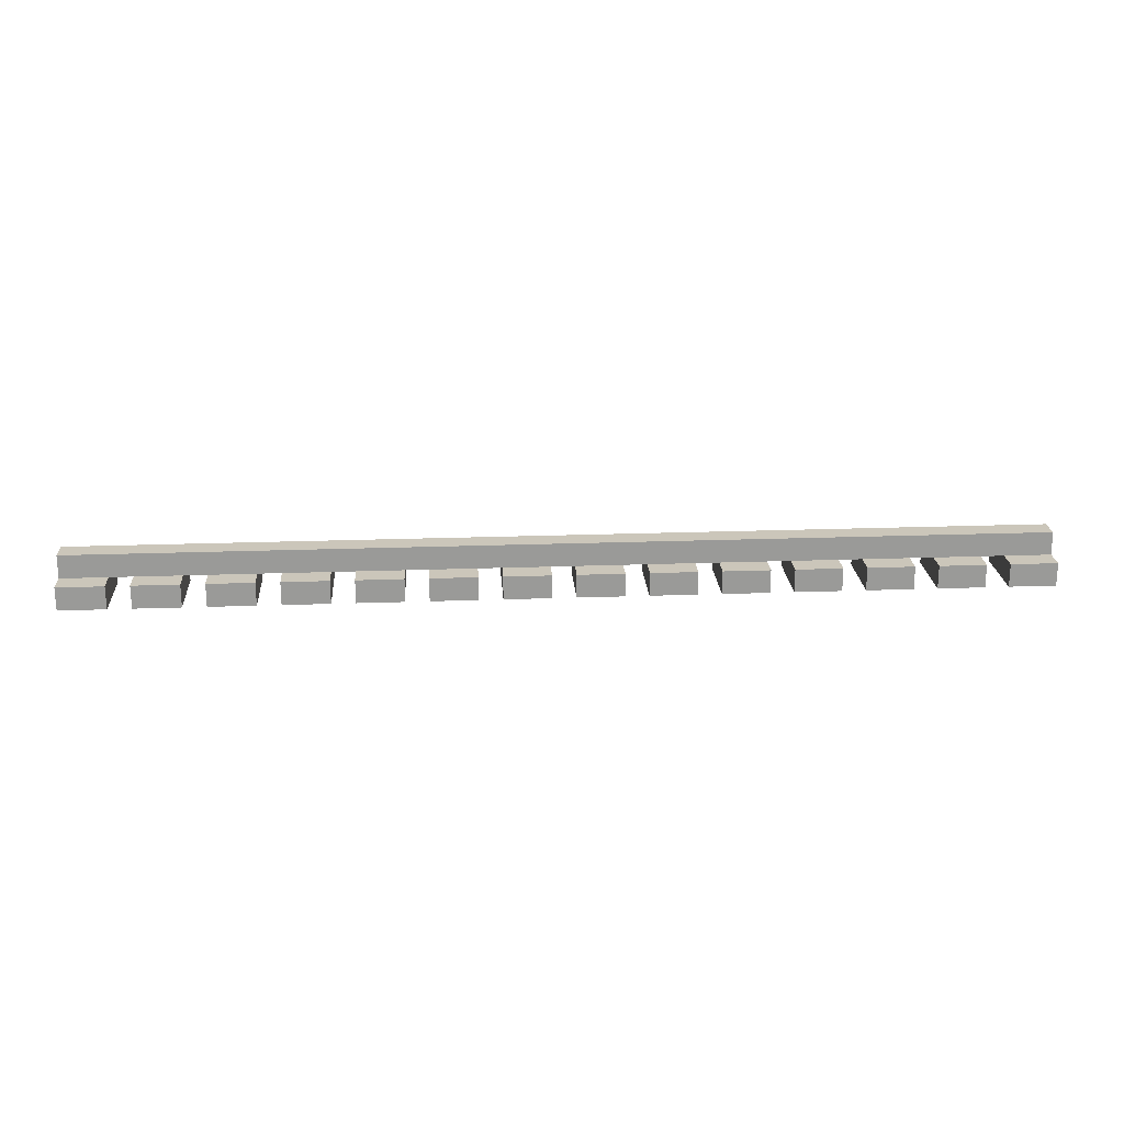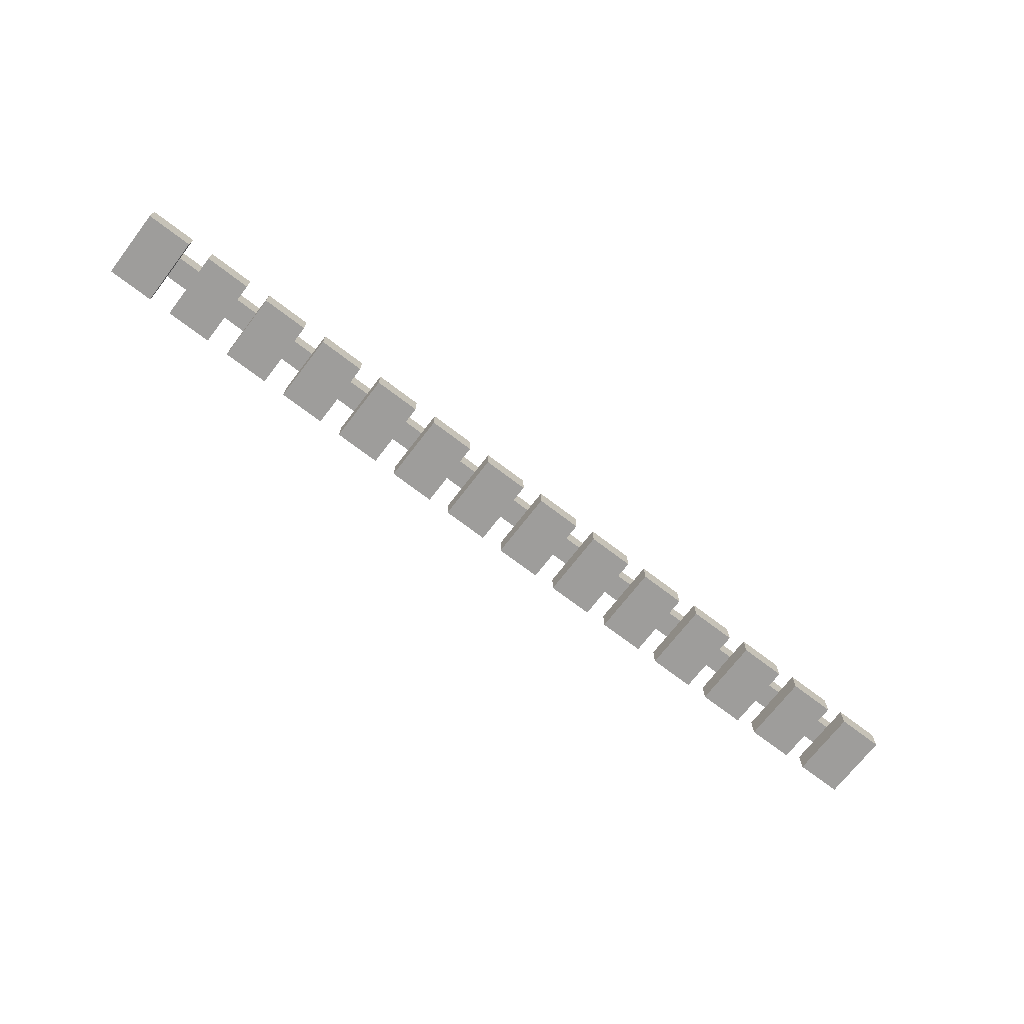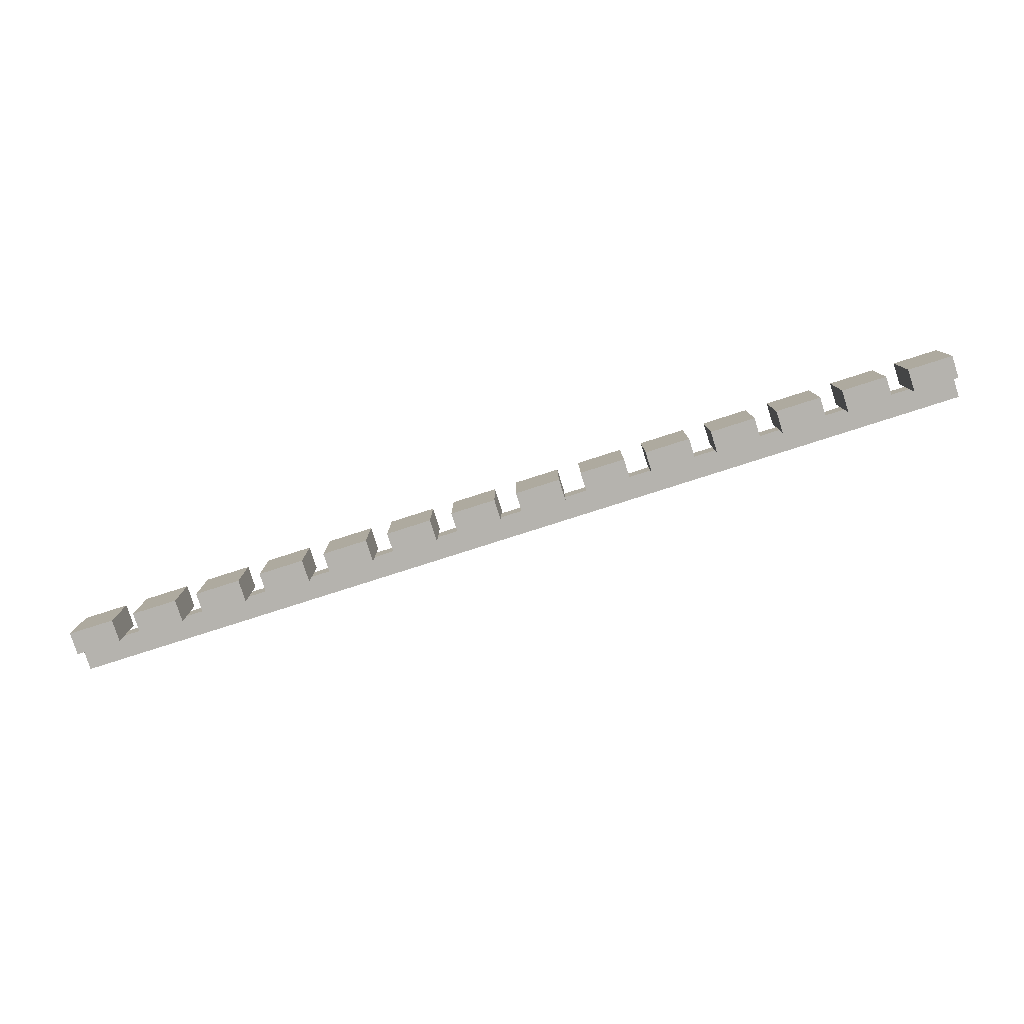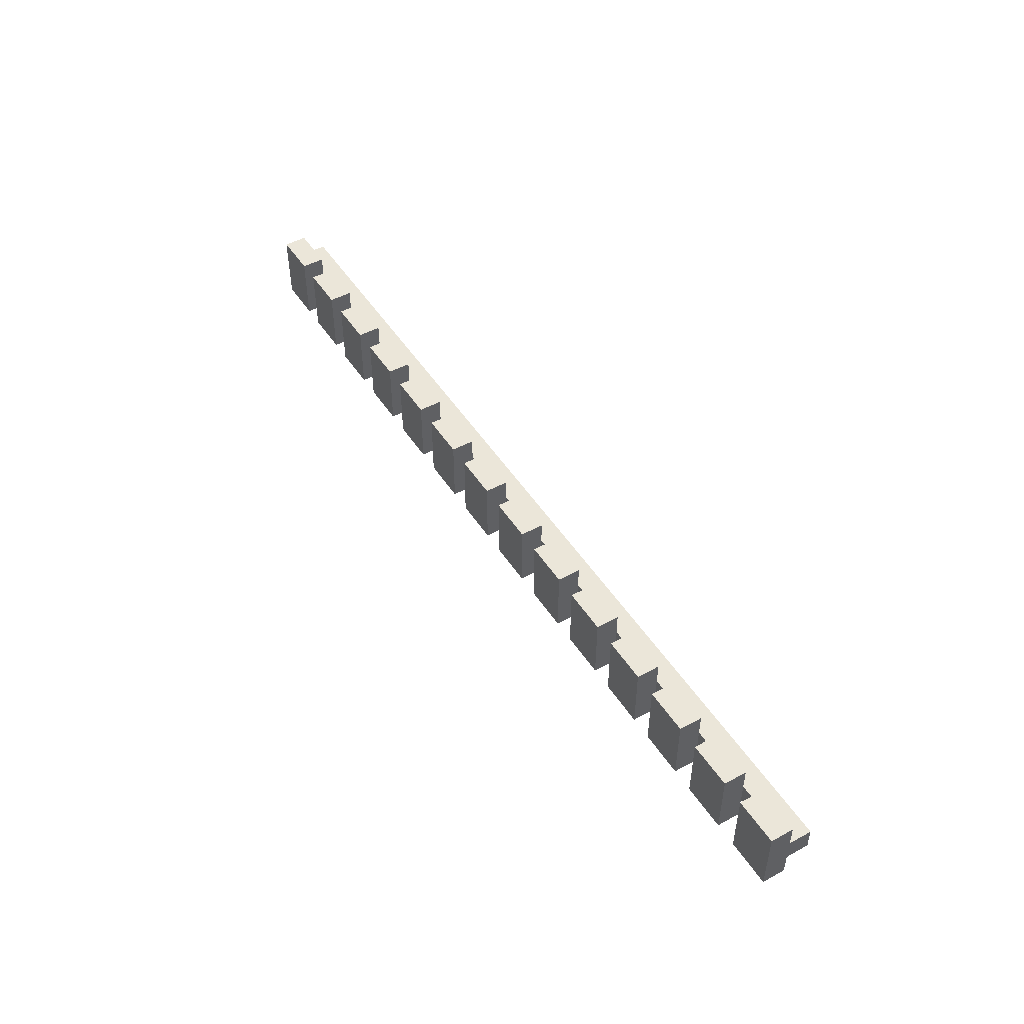
<metadata>
{"format":"obj","ext":"obj","renderer":"f3d","projection":"perspective","resolution":1024,"background":"white","views":[{"elev":21.1,"azim":176.2,"up":"+Z"},{"elev":-70.5,"azim":-37.5,"up":"+Z"},{"elev":-80.0,"azim":-162.3,"up":"+Y"},{"elev":48.1,"azim":-121.3,"up":"+Y"}]}
</metadata>
<code>
v -20.5 0 -0
v -20.5 0 -1
v -20.5 1 1
v -20.5 1 -0
v -20.5 2 1
v -20.5 2 -0
v -20.5 3 -0
v -20.5 3 -1
v -17.5 0 -0
v -17.5 0 -1
v -17.5 1 -0
v -17.5 2 -0
v -17.5 3 -0
v -17.5 3 -1
v -14.5 0 -0
v -14.5 0 -1
v -14.5 1 -0
v -14.5 2 -0
v -14.5 3 -0
v -14.5 3 -1
v -11.5 0 -0
v -11.5 0 -1
v -11.5 1 -0
v -11.5 2 -0
v -11.5 3 -0
v -11.5 3 -1
v -8.5 0 -0
v -8.5 0 -1
v -8.5 1 -0
v -8.5 2 -0
v -8.5 3 -0
v -8.5 3 -1
v -5.5 0 -0
v -5.5 0 -1
v -5.5 1 -0
v -5.5 2 -0
v -5.5 3 -0
v -5.5 3 -1
v -2.5 0 -0
v -2.5 0 -1
v -2.5 1 -0
v -2.5 2 -0
v -2.5 3 -0
v -2.5 3 -1
v 0.5 0 -0
v 0.5 0 -1
v 0.5 1 -0
v 0.5 2 -0
v 0.5 3 -0
v 0.5 3 -1
v 3.5 0 -0
v 3.5 0 -1
v 3.5 1 -0
v 3.5 2 -0
v 3.5 3 -0
v 3.5 3 -1
v 6.5 0 -0
v 6.5 0 -1
v 6.5 1 -0
v 6.5 2 -0
v 6.5 3 -0
v 6.5 3 -1
v 9.5 0 -0
v 9.5 0 -1
v 9.5 1 -0
v 9.5 2 -0
v 9.5 3 -0
v 9.5 3 -1
v 12.5 0 -0
v 12.5 0 -1
v 12.5 1 -0
v 12.5 2 -0
v 12.5 3 -0
v 12.5 3 -1
v 15.5 0 -0
v 15.5 0 -1
v 15.5 1 -0
v 15.5 2 -0
v 15.5 3 -0
v 15.5 3 -1
v 18.5 0 -0
v 18.5 0 -1
v 18.5 1 -0
v 18.5 2 -0
v 18.5 3 -0
v 18.5 3 -1
v -18.5 0 -0
v -18.5 0 -1
v -18.5 1 -0
v -18.5 2 -0
v -18.5 3 -0
v -18.5 3 -1
v -15.5 0 -0
v -15.5 0 -1
v -15.5 1 -0
v -15.5 2 -0
v -15.5 3 -0
v -15.5 3 -1
v -12.5 0 -0
v -12.5 0 -1
v -12.5 1 -0
v -12.5 2 -0
v -12.5 3 -0
v -12.5 3 -1
v -9.5 0 -0
v -9.5 0 -1
v -9.5 1 -0
v -9.5 2 -0
v -9.5 3 -0
v -9.5 3 -1
v -6.5 0 -0
v -6.5 0 -1
v -6.5 1 -0
v -6.5 2 -0
v -6.5 3 -0
v -6.5 3 -1
v -3.5 0 -0
v -3.5 0 -1
v -3.5 1 -0
v -3.5 2 -0
v -3.5 3 -0
v -3.5 3 -1
v -0.5 0 -0
v -0.5 0 -1
v -0.5 1 -0
v -0.5 2 -0
v -0.5 3 -0
v -0.5 3 -1
v 2.5 0 -0
v 2.5 0 -1
v 2.5 1 -0
v 2.5 2 -0
v 2.5 3 -0
v 2.5 3 -1
v 5.5 0 -0
v 5.5 0 -1
v 5.5 1 -0
v 5.5 2 -0
v 5.5 3 -0
v 5.5 3 -1
v 8.5 0 -0
v 8.5 0 -1
v 8.5 1 -0
v 8.5 2 -0
v 8.5 3 -0
v 8.5 3 -1
v 11.5 0 -0
v 11.5 0 -1
v 11.5 1 -0
v 11.5 2 -0
v 11.5 3 -0
v 11.5 3 -1
v 14.5 0 -0
v 14.5 0 -1
v 14.5 1 -0
v 14.5 2 -0
v 14.5 3 -0
v 14.5 3 -1
v 17.5 0 -0
v 17.5 0 -1
v 17.5 1 -0
v 17.5 2 -0
v 17.5 3 -0
v 17.5 3 -1
v 20.5 0 -0
v 20.5 0 -1
v 20.5 1 1
v 20.5 1 -0
v 20.5 2 1
v 20.5 2 -0
v 20.5 3 -0
v 20.5 3 -1
v -20.5 1 1
v -20.5 2 1
v 20.5 1 1
v 20.5 2 1
v -20.5 0 -0
v -20.5 1 -0
v -20.5 2 -0
v -20.5 3 -0
v -18.5 0 -0
v -18.5 1 -0
v -18.5 2 -0
v -18.5 3 -0
v -17.5 0 -0
v -17.5 1 -0
v -17.5 2 -0
v -17.5 3 -0
v -15.5 0 -0
v -15.5 1 -0
v -15.5 2 -0
v -15.5 3 -0
v -14.5 0 -0
v -14.5 1 -0
v -14.5 2 -0
v -14.5 3 -0
v -12.5 0 -0
v -12.5 1 -0
v -12.5 2 -0
v -12.5 3 -0
v -11.5 0 -0
v -11.5 1 -0
v -11.5 2 -0
v -11.5 3 -0
v -9.5 0 -0
v -9.5 1 -0
v -9.5 2 -0
v -9.5 3 -0
v -8.5 0 -0
v -8.5 1 -0
v -8.5 2 -0
v -8.5 3 -0
v -6.5 0 -0
v -6.5 1 -0
v -6.5 2 -0
v -6.5 3 -0
v -5.5 0 -0
v -5.5 1 -0
v -5.5 2 -0
v -5.5 3 -0
v -3.5 0 -0
v -3.5 1 -0
v -3.5 2 -0
v -3.5 3 -0
v -2.5 0 -0
v -2.5 1 -0
v -2.5 2 -0
v -2.5 3 -0
v -0.5 0 -0
v -0.5 1 -0
v -0.5 2 -0
v -0.5 3 -0
v 0.5 0 -0
v 0.5 1 -0
v 0.5 2 -0
v 0.5 3 -0
v 2.5 0 -0
v 2.5 1 -0
v 2.5 2 -0
v 2.5 3 -0
v 3.5 0 -0
v 3.5 1 -0
v 3.5 2 -0
v 3.5 3 -0
v 5.5 0 -0
v 5.5 1 -0
v 5.5 2 -0
v 5.5 3 -0
v 6.5 0 -0
v 6.5 1 -0
v 6.5 2 -0
v 6.5 3 -0
v 8.5 0 -0
v 8.5 1 -0
v 8.5 2 -0
v 8.5 3 -0
v 9.5 0 -0
v 9.5 1 -0
v 9.5 2 -0
v 9.5 3 -0
v 11.5 0 -0
v 11.5 1 -0
v 11.5 2 -0
v 11.5 3 -0
v 12.5 0 -0
v 12.5 1 -0
v 12.5 2 -0
v 12.5 3 -0
v 14.5 0 -0
v 14.5 1 -0
v 14.5 2 -0
v 14.5 3 -0
v 15.5 0 -0
v 15.5 1 -0
v 15.5 2 -0
v 15.5 3 -0
v 17.5 0 -0
v 17.5 1 -0
v 17.5 2 -0
v 17.5 3 -0
v 18.5 0 -0
v 18.5 1 -0
v 18.5 2 -0
v 18.5 3 -0
v 20.5 0 -0
v 20.5 1 -0
v 20.5 2 -0
v 20.5 3 -0
v -18.5 1 -0
v -18.5 2 -0
v -17.5 1 -0
v -17.5 2 -0
v -15.5 1 -0
v -15.5 2 -0
v -14.5 1 -0
v -14.5 2 -0
v -12.5 1 -0
v -12.5 2 -0
v -11.5 1 -0
v -11.5 2 -0
v -9.5 1 -0
v -9.5 2 -0
v -8.5 1 -0
v -8.5 2 -0
v -6.5 1 -0
v -6.5 2 -0
v -5.5 1 -0
v -5.5 2 -0
v -3.5 1 -0
v -3.5 2 -0
v -2.5 1 -0
v -2.5 2 -0
v -0.5 1 -0
v -0.5 2 -0
v 0.5 1 -0
v 0.5 2 -0
v 2.5 1 -0
v 2.5 2 -0
v 3.5 1 -0
v 3.5 2 -0
v 5.5 1 -0
v 5.5 2 -0
v 6.5 1 -0
v 6.5 2 -0
v 8.5 1 -0
v 8.5 2 -0
v 9.5 1 -0
v 9.5 2 -0
v 11.5 1 -0
v 11.5 2 -0
v 12.5 1 -0
v 12.5 2 -0
v 14.5 1 -0
v 14.5 2 -0
v 15.5 1 -0
v 15.5 2 -0
v 17.5 1 -0
v 17.5 2 -0
v 18.5 1 -0
v 18.5 2 -0
v -20.5 0 -1
v -20.5 3 -1
v -18.5 0 -1
v -18.5 3 -1
v -17.5 0 -1
v -17.5 3 -1
v -15.5 0 -1
v -15.5 3 -1
v -14.5 0 -1
v -14.5 3 -1
v -12.5 0 -1
v -12.5 3 -1
v -11.5 0 -1
v -11.5 3 -1
v -9.5 0 -1
v -9.5 3 -1
v -8.5 0 -1
v -8.5 3 -1
v -6.5 0 -1
v -6.5 3 -1
v -5.5 0 -1
v -5.5 3 -1
v -3.5 0 -1
v -3.5 3 -1
v -2.5 0 -1
v -2.5 3 -1
v -0.5 0 -1
v -0.5 3 -1
v 0.5 0 -1
v 0.5 3 -1
v 2.5 0 -1
v 2.5 3 -1
v 3.5 0 -1
v 3.5 3 -1
v 5.5 0 -1
v 5.5 3 -1
v 6.5 0 -1
v 6.5 3 -1
v 8.5 0 -1
v 8.5 3 -1
v 9.5 0 -1
v 9.5 3 -1
v 11.5 0 -1
v 11.5 3 -1
v 12.5 0 -1
v 12.5 3 -1
v 14.5 0 -1
v 14.5 3 -1
v 15.5 0 -1
v 15.5 3 -1
v 17.5 0 -1
v 17.5 3 -1
v 18.5 0 -1
v 18.5 3 -1
v 20.5 0 -1
v 20.5 3 -1
v -20.5 0 -0
v -18.5 0 -0
v -17.5 0 -0
v -15.5 0 -0
v -14.5 0 -0
v -12.5 0 -0
v -11.5 0 -0
v -9.5 0 -0
v -8.5 0 -0
v -6.5 0 -0
v -5.5 0 -0
v -3.5 0 -0
v -2.5 0 -0
v -0.5 0 -0
v 0.5 0 -0
v 2.5 0 -0
v 3.5 0 -0
v 5.5 0 -0
v 6.5 0 -0
v 8.5 0 -0
v 9.5 0 -0
v 11.5 0 -0
v 12.5 0 -0
v 14.5 0 -0
v 15.5 0 -0
v 17.5 0 -0
v 18.5 0 -0
v 20.5 0 -0
v -20.5 0 -1
v -18.5 0 -1
v -17.5 0 -1
v -15.5 0 -1
v -14.5 0 -1
v -12.5 0 -1
v -11.5 0 -1
v -9.5 0 -1
v -8.5 0 -1
v -6.5 0 -1
v -5.5 0 -1
v -3.5 0 -1
v -2.5 0 -1
v -0.5 0 -1
v 0.5 0 -1
v 2.5 0 -1
v 3.5 0 -1
v 5.5 0 -1
v 6.5 0 -1
v 8.5 0 -1
v 9.5 0 -1
v 11.5 0 -1
v 12.5 0 -1
v 14.5 0 -1
v 15.5 0 -1
v 17.5 0 -1
v 18.5 0 -1
v 20.5 0 -1
v -20.5 1 1
v 20.5 1 1
v -20.5 1 -0
v -18.5 1 -0
v -17.5 1 -0
v -15.5 1 -0
v -14.5 1 -0
v -12.5 1 -0
v -11.5 1 -0
v -9.5 1 -0
v -8.5 1 -0
v -6.5 1 -0
v -5.5 1 -0
v -3.5 1 -0
v -2.5 1 -0
v -0.5 1 -0
v 0.5 1 -0
v 2.5 1 -0
v 3.5 1 -0
v 5.5 1 -0
v 6.5 1 -0
v 8.5 1 -0
v 9.5 1 -0
v 11.5 1 -0
v 12.5 1 -0
v 14.5 1 -0
v 15.5 1 -0
v 17.5 1 -0
v 18.5 1 -0
v 20.5 1 -0
v -20.5 2 1
v 20.5 2 1
v -20.5 2 -0
v -18.5 2 -0
v -17.5 2 -0
v -15.5 2 -0
v -14.5 2 -0
v -12.5 2 -0
v -11.5 2 -0
v -9.5 2 -0
v -8.5 2 -0
v -6.5 2 -0
v -5.5 2 -0
v -3.5 2 -0
v -2.5 2 -0
v -0.5 2 -0
v 0.5 2 -0
v 2.5 2 -0
v 3.5 2 -0
v 5.5 2 -0
v 6.5 2 -0
v 8.5 2 -0
v 9.5 2 -0
v 11.5 2 -0
v 12.5 2 -0
v 14.5 2 -0
v 15.5 2 -0
v 17.5 2 -0
v 18.5 2 -0
v 20.5 2 -0
v -20.5 3 -0
v -18.5 3 -0
v -17.5 3 -0
v -15.5 3 -0
v -14.5 3 -0
v -12.5 3 -0
v -11.5 3 -0
v -9.5 3 -0
v -8.5 3 -0
v -6.5 3 -0
v -5.5 3 -0
v -3.5 3 -0
v -2.5 3 -0
v -0.5 3 -0
v 0.5 3 -0
v 2.5 3 -0
v 3.5 3 -0
v 5.5 3 -0
v 6.5 3 -0
v 8.5 3 -0
v 9.5 3 -0
v 11.5 3 -0
v 12.5 3 -0
v 14.5 3 -0
v 15.5 3 -0
v 17.5 3 -0
v 18.5 3 -0
v 20.5 3 -0
v -20.5 3 -1
v -18.5 3 -1
v -17.5 3 -1
v -15.5 3 -1
v -14.5 3 -1
v -12.5 3 -1
v -11.5 3 -1
v -9.5 3 -1
v -8.5 3 -1
v -6.5 3 -1
v -5.5 3 -1
v -3.5 3 -1
v -2.5 3 -1
v -0.5 3 -1
v 0.5 3 -1
v 2.5 3 -1
v 3.5 3 -1
v 5.5 3 -1
v 6.5 3 -1
v 8.5 3 -1
v 9.5 3 -1
v 11.5 3 -1
v 12.5 3 -1
v 14.5 3 -1
v 15.5 3 -1
v 17.5 3 -1
v 18.5 3 -1
v 20.5 3 -1
f 4 2 1
f 5 4 3
f 6 2 4
f 6 4 5
f 7 2 6
f 8 2 7
f 11 10 9
f 12 10 11
f 13 10 12
f 14 10 13
f 17 16 15
f 18 16 17
f 19 16 18
f 20 16 19
f 23 22 21
f 24 22 23
f 25 22 24
f 26 22 25
f 29 28 27
f 30 28 29
f 31 28 30
f 32 28 31
f 35 34 33
f 36 34 35
f 37 34 36
f 38 34 37
f 41 40 39
f 42 40 41
f 43 40 42
f 44 40 43
f 47 46 45
f 48 46 47
f 49 46 48
f 50 46 49
f 53 52 51
f 54 52 53
f 55 52 54
f 56 52 55
f 59 58 57
f 60 58 59
f 61 58 60
f 62 58 61
f 65 64 63
f 66 64 65
f 67 64 66
f 68 64 67
f 71 70 69
f 72 70 71
f 73 70 72
f 74 70 73
f 77 76 75
f 78 76 77
f 79 76 78
f 80 76 79
f 83 82 81
f 84 82 83
f 85 82 84
f 86 82 85
f 87 88 89
f 89 88 90
f 90 88 91
f 91 88 92
f 93 94 95
f 95 94 96
f 96 94 97
f 97 94 98
f 99 100 101
f 101 100 102
f 102 100 103
f 103 100 104
f 105 106 107
f 107 106 108
f 108 106 109
f 109 106 110
f 111 112 113
f 113 112 114
f 114 112 115
f 115 112 116
f 117 118 119
f 119 118 120
f 120 118 121
f 121 118 122
f 123 124 125
f 125 124 126
f 126 124 127
f 127 124 128
f 129 130 131
f 131 130 132
f 132 130 133
f 133 130 134
f 135 136 137
f 137 136 138
f 138 136 139
f 139 136 140
f 141 142 143
f 143 142 144
f 144 142 145
f 145 142 146
f 147 148 149
f 149 148 150
f 150 148 151
f 151 148 152
f 153 154 155
f 155 154 156
f 156 154 157
f 157 154 158
f 159 160 161
f 161 160 162
f 162 160 163
f 163 160 164
f 165 166 168
f 167 168 169
f 168 166 170
f 169 168 170
f 170 166 171
f 171 166 172
f 175 174 173
f 176 174 175
f 181 178 177
f 182 178 181
f 183 180 179
f 184 180 183
f 189 186 185
f 190 186 189
f 191 188 187
f 192 188 191
f 197 194 193
f 198 194 197
f 199 196 195
f 200 196 199
f 205 202 201
f 206 202 205
f 207 204 203
f 208 204 207
f 213 210 209
f 214 210 213
f 215 212 211
f 216 212 215
f 221 218 217
f 222 218 221
f 223 220 219
f 224 220 223
f 229 226 225
f 230 226 229
f 231 228 227
f 232 228 231
f 237 234 233
f 238 234 237
f 239 236 235
f 240 236 239
f 245 242 241
f 246 242 245
f 247 244 243
f 248 244 247
f 253 250 249
f 254 250 253
f 255 252 251
f 256 252 255
f 261 258 257
f 262 258 261
f 263 260 259
f 264 260 263
f 269 266 265
f 270 266 269
f 271 268 267
f 272 268 271
f 277 274 273
f 278 274 277
f 279 276 275
f 280 276 279
f 285 282 281
f 286 282 285
f 287 284 283
f 288 284 287
f 289 290 291
f 291 290 292
f 293 294 295
f 295 294 296
f 297 298 299
f 299 298 300
f 301 302 303
f 303 302 304
f 305 306 307
f 307 306 308
f 309 310 311
f 311 310 312
f 313 314 315
f 315 314 316
f 317 318 319
f 319 318 320
f 321 322 323
f 323 322 324
f 325 326 327
f 327 326 328
f 329 330 331
f 331 330 332
f 333 334 335
f 335 334 336
f 337 338 339
f 339 338 340
f 341 342 343
f 343 342 344
f 345 346 347
f 347 346 348
f 349 350 351
f 351 350 352
f 353 354 355
f 355 354 356
f 357 358 359
f 359 358 360
f 361 362 363
f 363 362 364
f 365 366 367
f 367 366 368
f 369 370 371
f 371 370 372
f 373 374 375
f 375 374 376
f 377 378 379
f 379 378 380
f 381 382 383
f 383 382 384
f 385 386 387
f 387 386 388
f 389 390 391
f 391 390 392
f 393 394 395
f 395 394 396
f 425 398 397
f 426 398 425
f 427 400 399
f 428 400 427
f 429 402 401
f 430 402 429
f 431 404 403
f 432 404 431
f 433 406 405
f 434 406 433
f 435 408 407
f 436 408 435
f 437 410 409
f 438 410 437
f 439 412 411
f 440 412 439
f 441 414 413
f 442 414 441
f 443 416 415
f 444 416 443
f 445 418 417
f 446 418 445
f 447 420 419
f 448 420 447
f 449 422 421
f 450 422 449
f 451 424 423
f 452 424 451
f 455 454 453
f 456 454 455
f 457 454 456
f 458 454 457
f 459 454 458
f 460 454 459
f 461 454 460
f 462 454 461
f 463 454 462
f 464 454 463
f 465 454 464
f 466 454 465
f 467 454 466
f 468 454 467
f 469 454 468
f 470 454 469
f 471 454 470
f 472 454 471
f 473 454 472
f 474 454 473
f 475 454 474
f 476 454 475
f 477 454 476
f 478 454 477
f 479 454 478
f 480 454 479
f 481 454 480
f 482 454 481
f 483 484 485
f 485 484 486
f 486 484 487
f 487 484 488
f 488 484 489
f 489 484 490
f 490 484 491
f 491 484 492
f 492 484 493
f 493 484 494
f 494 484 495
f 495 484 496
f 496 484 497
f 497 484 498
f 498 484 499
f 499 484 500
f 500 484 501
f 501 484 502
f 502 484 503
f 503 484 504
f 504 484 505
f 505 484 506
f 506 484 507
f 507 484 508
f 508 484 509
f 509 484 510
f 510 484 511
f 511 484 512
f 513 514 541
f 541 514 542
f 515 516 543
f 543 516 544
f 517 518 545
f 545 518 546
f 519 520 547
f 547 520 548
f 521 522 549
f 549 522 550
f 523 524 551
f 551 524 552
f 525 526 553
f 553 526 554
f 527 528 555
f 555 528 556
f 529 530 557
f 557 530 558
f 531 532 559
f 559 532 560
f 533 534 561
f 561 534 562
f 535 536 563
f 563 536 564
f 537 538 565
f 565 538 566
f 539 540 567
f 567 540 568

</code>
